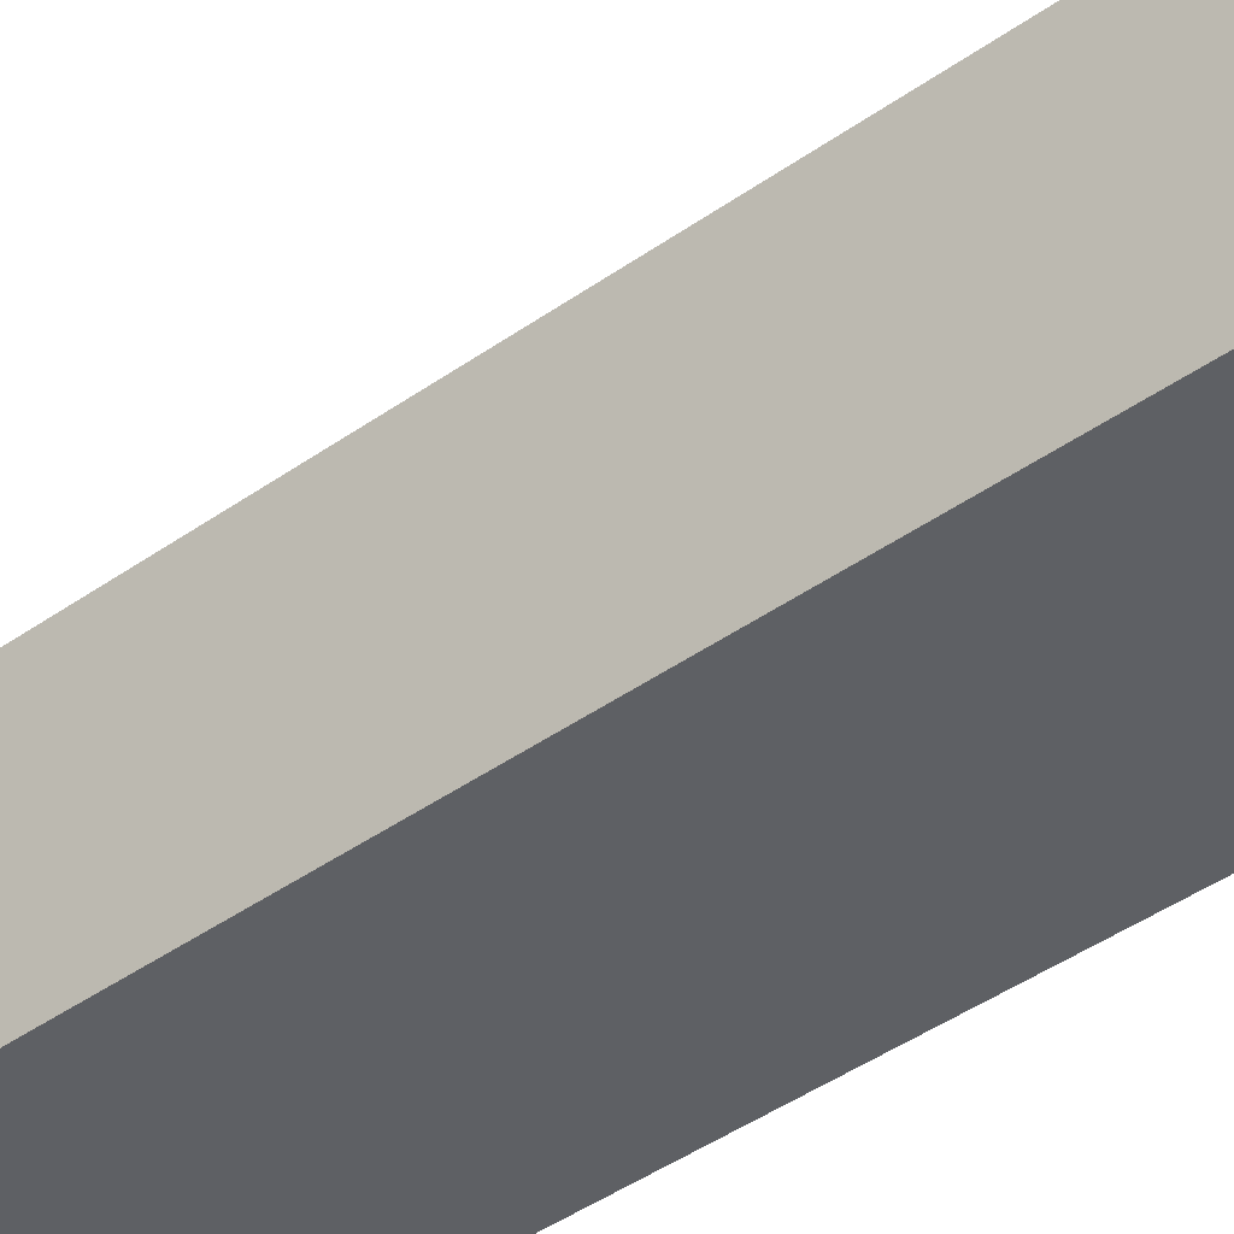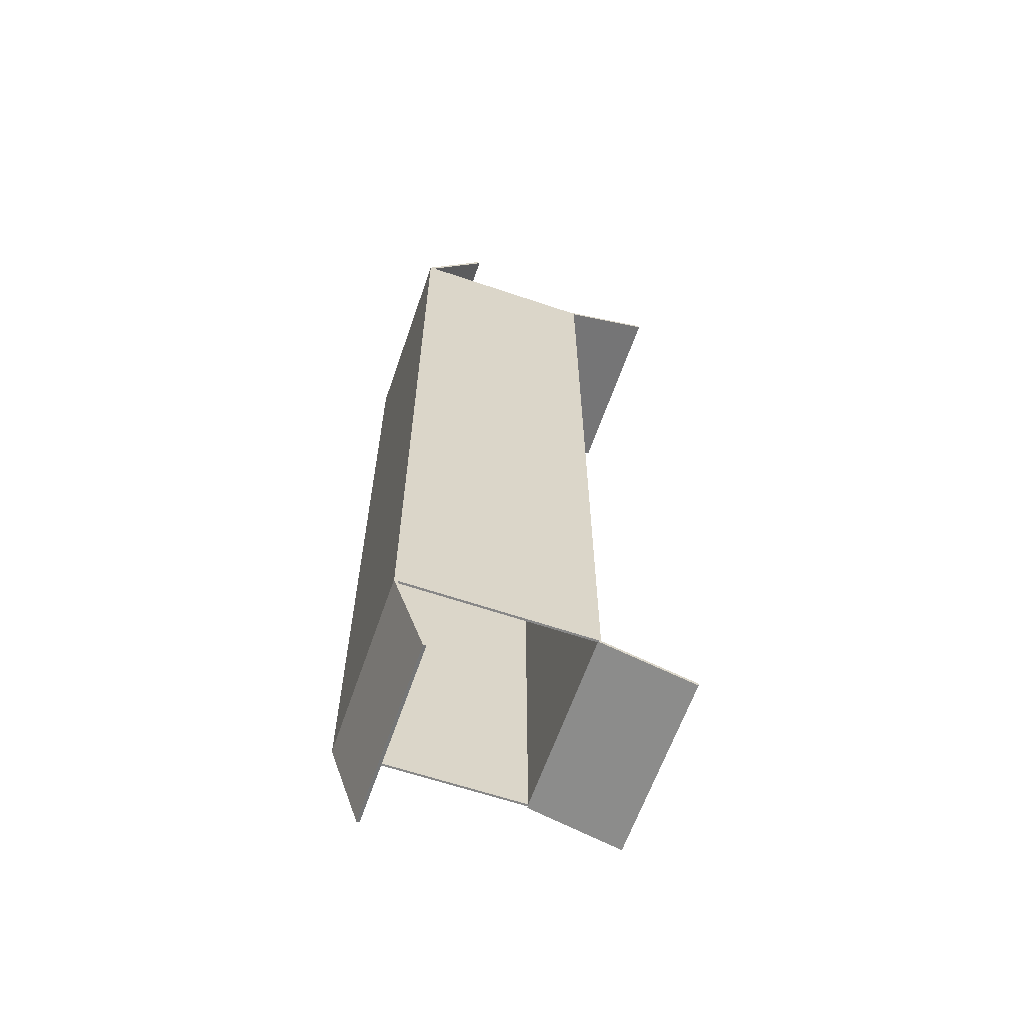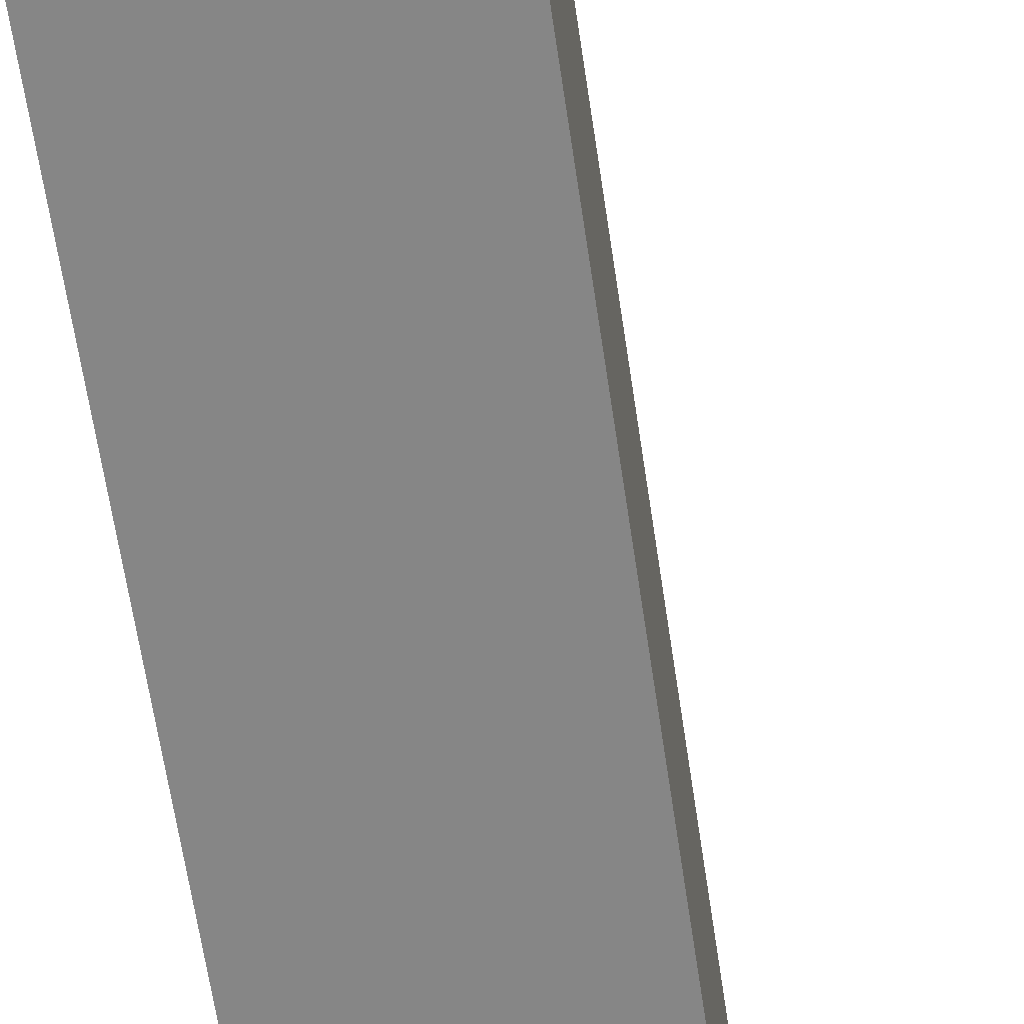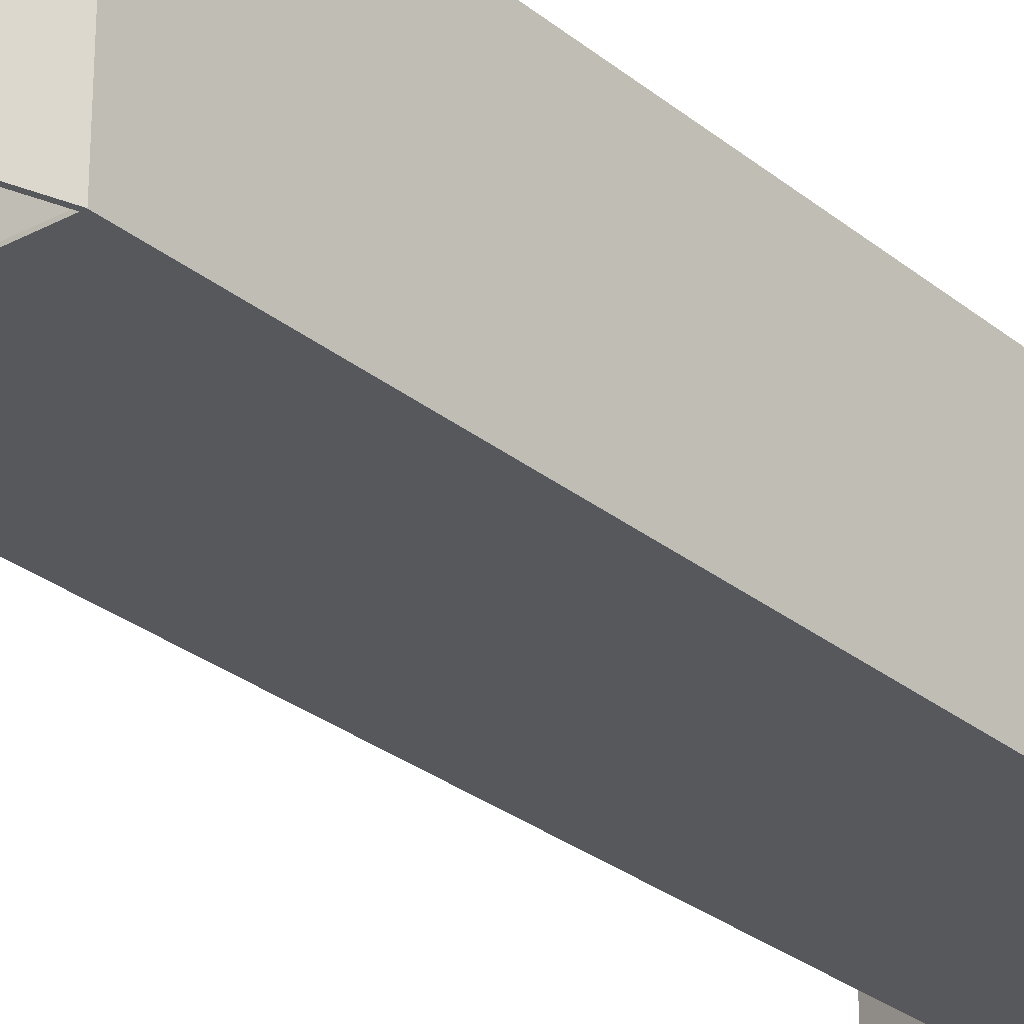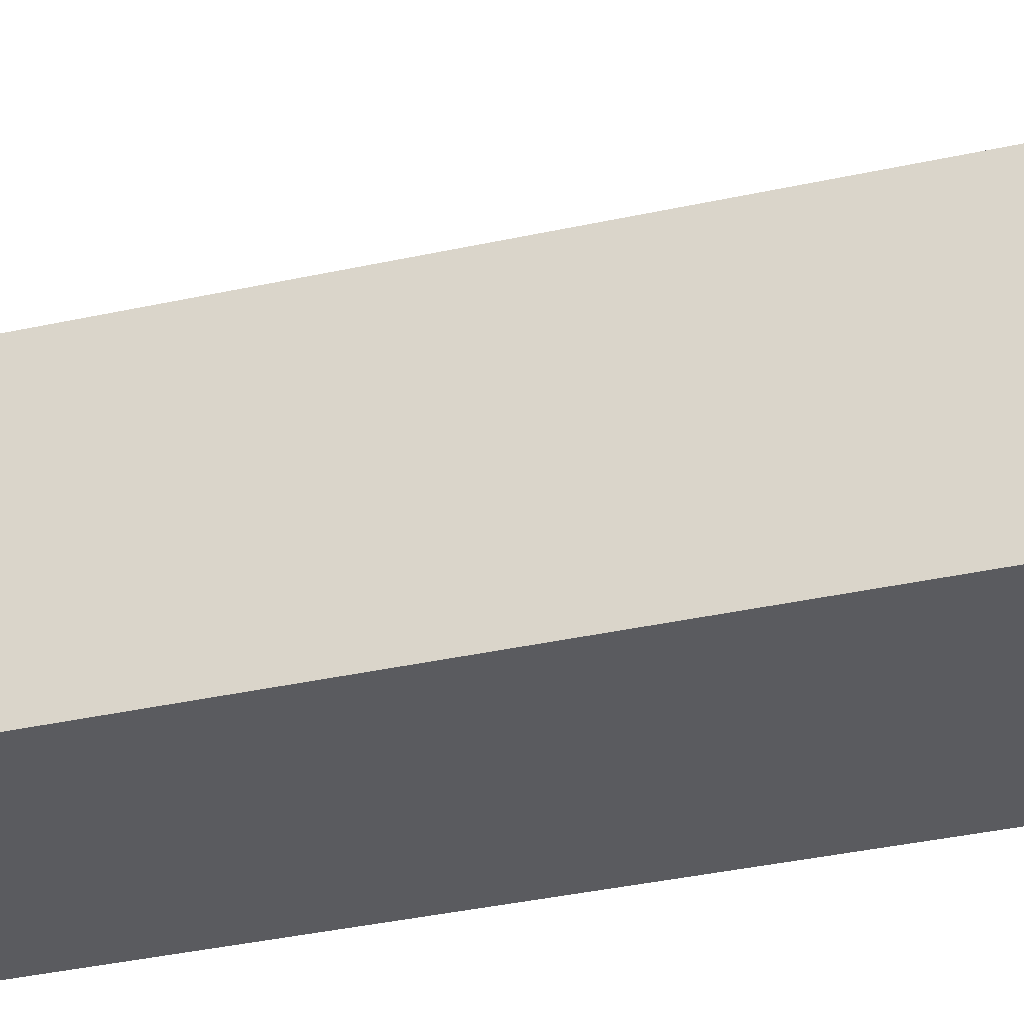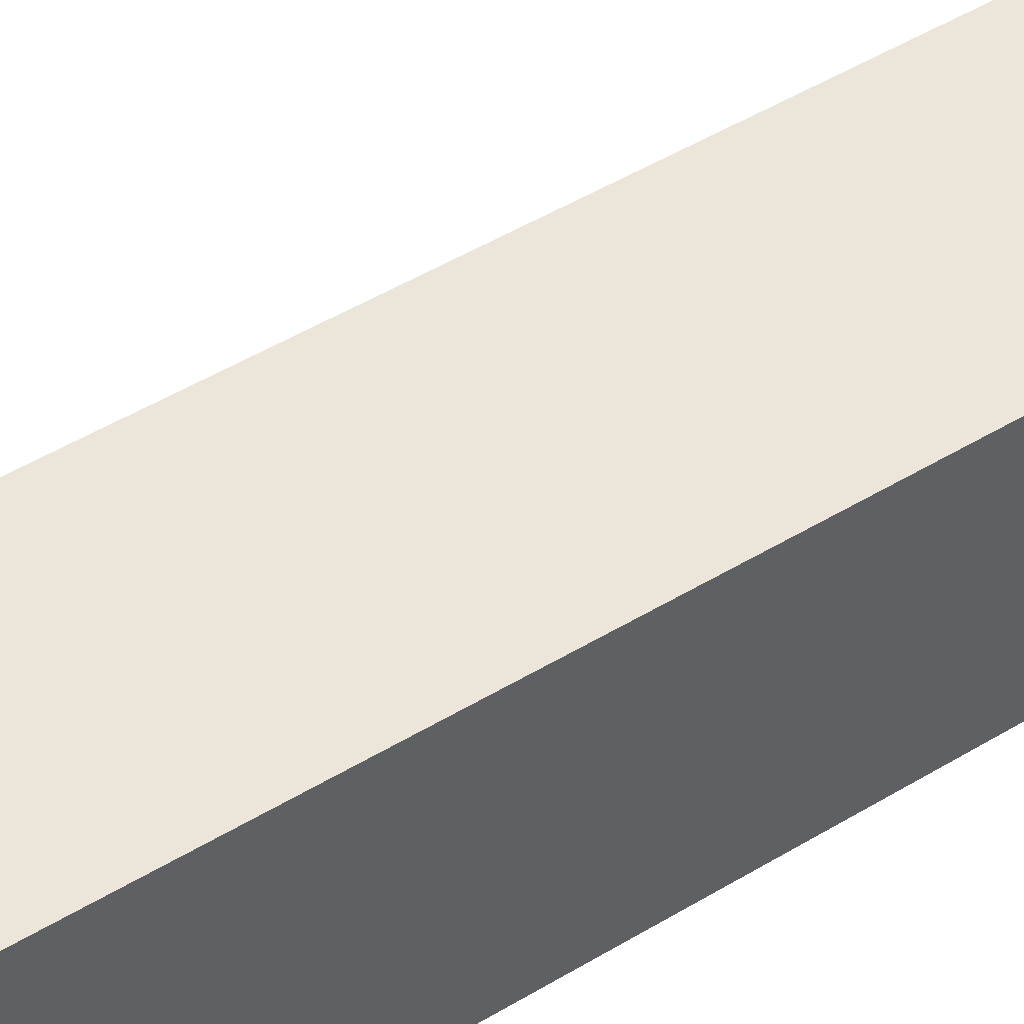
<metadata>
{"format":"obj","ext":"obj","renderer":"f3d","projection":"perspective","resolution":1024,"background":"white","views":[{"elev":-42.9,"azim":-49.8,"up":"+Z"},{"elev":-62.4,"azim":161.0,"up":"+Y"},{"elev":-62.0,"azim":-171.7,"up":"+Z"},{"elev":-27.7,"azim":39.1,"up":"+Z"},{"elev":-33.1,"azim":-72.6,"up":"+Z"},{"elev":47.5,"azim":55.5,"up":"+Z"}]}
</metadata>
<code>
g barge_konteyner
v 8.779 16.23 16.31
v 10.23 16.61 19.31
v 8.779 16.23 19.31
v 10.23 16.61 16.31
v 10.24 16.56 19.31
v 8.792 16.18 16.31
v 8.792 16.18 19.31
v 10.24 16.56 16.31
v 8.779 16.23 19.31
v 8.792 16.18 16.31
v 8.779 16.23 16.31
v 8.792 16.18 19.31
v 10.23 16.61 19.31
v 8.792 16.18 19.31
v 8.779 16.23 19.31
v 10.24 16.56 19.31
v 10.23 16.61 16.31
v 10.24 16.56 19.31
v 10.23 16.61 19.31
v 10.24 16.56 16.31
v 8.779 16.23 16.31
v 10.24 16.56 16.31
v 10.23 16.61 16.31
v 8.792 16.18 16.31
v 13.2 16.6 16.31
v 12.72 15.18 19.31
v 13.2 16.6 19.31
v 12.72 15.18 16.31
v 12.68 15.2 19.31
v 13.16 16.62 16.31
v 13.16 16.62 19.31
v 12.68 15.2 16.31
v 13.2 16.6 19.31
v 13.16 16.62 16.31
v 13.2 16.6 16.31
v 13.16 16.62 19.31
v 12.72 15.18 19.31
v 13.16 16.62 19.31
v 13.2 16.6 19.31
v 12.68 15.2 19.31
v 12.72 15.18 16.31
v 12.68 15.2 19.31
v 12.72 15.18 19.31
v 12.68 15.2 16.31
v 13.2 16.6 16.31
v 12.68 15.2 16.31
v 12.72 15.18 16.31
v 13.16 16.62 16.31
v 10.2 16.6 16.31
v 13.2 29 16.31
v 10.2 29 16.31
v 13.2 16.6 16.31
v 10.2 16.6 19.31
v 13.2 29 19.31
v 13.2 16.6 19.31
v 10.2 29 19.31
v 13.2 16.6 16.31
v 13.2 29 19.31
v 13.2 29 16.31
v 13.2 16.6 19.31
v 10.2 29 16.31
v 10.2 16.6 19.31
v 10.2 16.6 16.31
v 10.2 29 19.31
v 13.17 29 16.35
v 10.24 16.6 16.35
v 10.24 29 16.35
v 13.17 16.6 16.35
v 13.17 29 19.28
v 10.24 16.6 19.28
v 13.17 16.6 19.28
v 10.24 29 19.28
v 13.17 29 19.28
v 13.17 16.6 16.35
v 13.17 29 16.35
v 13.17 16.6 19.28
v 10.24 16.6 19.28
v 10.24 29 16.35
v 10.24 16.6 16.35
v 10.24 29 19.28
v 13.2 29 16.31
v 10.24 29 16.35
v 10.2 29 16.31
v 13.17 29 16.35
v 13.2 29 19.31
v 13.17 29 19.28
v 10.2 29 19.31
v 10.24 29 19.28
v 10.2 16.6 16.31
v 13.17 16.6 16.35
v 13.2 16.6 16.31
v 10.24 16.6 16.35
v 13.17 16.6 19.28
v 13.2 16.6 19.31
v 10.24 16.6 19.28
v 10.2 16.6 19.31
v 12.25 30.18 16.31
v 13.19 29.01 19.31
v 12.25 30.18 19.31
v 13.19 29.01 16.31
v 13.15 28.97 19.31
v 12.21 30.15 16.31
v 12.21 30.15 19.31
v 13.15 28.97 16.31
v 12.25 30.18 19.31
v 12.21 30.15 16.31
v 12.25 30.18 16.31
v 12.21 30.15 19.31
v 13.19 29.01 19.31
v 12.21 30.15 19.31
v 12.25 30.18 19.31
v 13.15 28.97 19.31
v 13.19 29.01 16.31
v 13.15 28.97 19.31
v 13.19 29.01 19.31
v 13.15 28.97 16.31
v 12.25 30.18 16.31
v 13.15 28.97 16.31
v 13.19 29.01 16.31
v 12.21 30.15 16.31
v 10.21 28.98 16.31
v 8.778 29.44 19.31
v 10.21 28.98 19.31
v 8.778 29.44 16.31
v 8.793 29.49 19.31
v 10.22 29.03 16.31
v 10.22 29.03 19.31
v 8.793 29.49 16.31
v 10.21 28.98 19.31
v 10.22 29.03 16.31
v 10.21 28.98 16.31
v 10.22 29.03 19.31
v 8.778 29.44 19.31
v 10.22 29.03 19.31
v 10.21 28.98 19.31
v 8.793 29.49 19.31
v 8.778 29.44 16.31
v 8.793 29.49 19.31
v 8.778 29.44 19.31
v 8.793 29.49 16.31
v 10.21 28.98 16.31
v 8.793 29.49 16.31
v 8.778 29.44 16.31
v 10.22 29.03 16.31
g barge_konteyner_0
f 3 2 1
f 4 1 2
f 7 6 5
f 8 5 6
f 11 10 9
f 12 9 10
f 15 14 13
f 16 13 14
f 19 18 17
f 20 17 18
f 23 22 21
f 24 21 22
f 27 26 25
f 28 25 26
f 31 30 29
f 32 29 30
f 35 34 33
f 36 33 34
f 39 38 37
f 40 37 38
f 43 42 41
f 44 41 42
f 47 46 45
f 48 45 46
f 51 50 49
f 52 49 50
f 55 54 53
f 56 53 54
f 59 58 57
f 60 57 58
f 63 62 61
f 64 61 62
f 67 66 65
f 68 65 66
f 71 70 69
f 72 69 70
f 75 74 73
f 76 73 74
f 79 78 77
f 80 77 78
f 83 82 81
f 84 81 82
f 81 84 85
f 86 85 84
f 85 86 87
f 88 87 86
f 87 88 83
f 82 83 88
f 91 90 89
f 92 89 90
f 90 91 93
f 94 93 91
f 93 94 95
f 96 95 94
f 89 92 96
f 95 96 92
f 99 98 97
f 100 97 98
f 103 102 101
f 104 101 102
f 107 106 105
f 108 105 106
f 111 110 109
f 112 109 110
f 115 114 113
f 116 113 114
f 119 118 117
f 120 117 118
f 123 122 121
f 124 121 122
f 127 126 125
f 128 125 126
f 131 130 129
f 132 129 130
f 135 134 133
f 136 133 134
f 139 138 137
f 140 137 138
f 143 142 141
f 144 141 142

</code>
